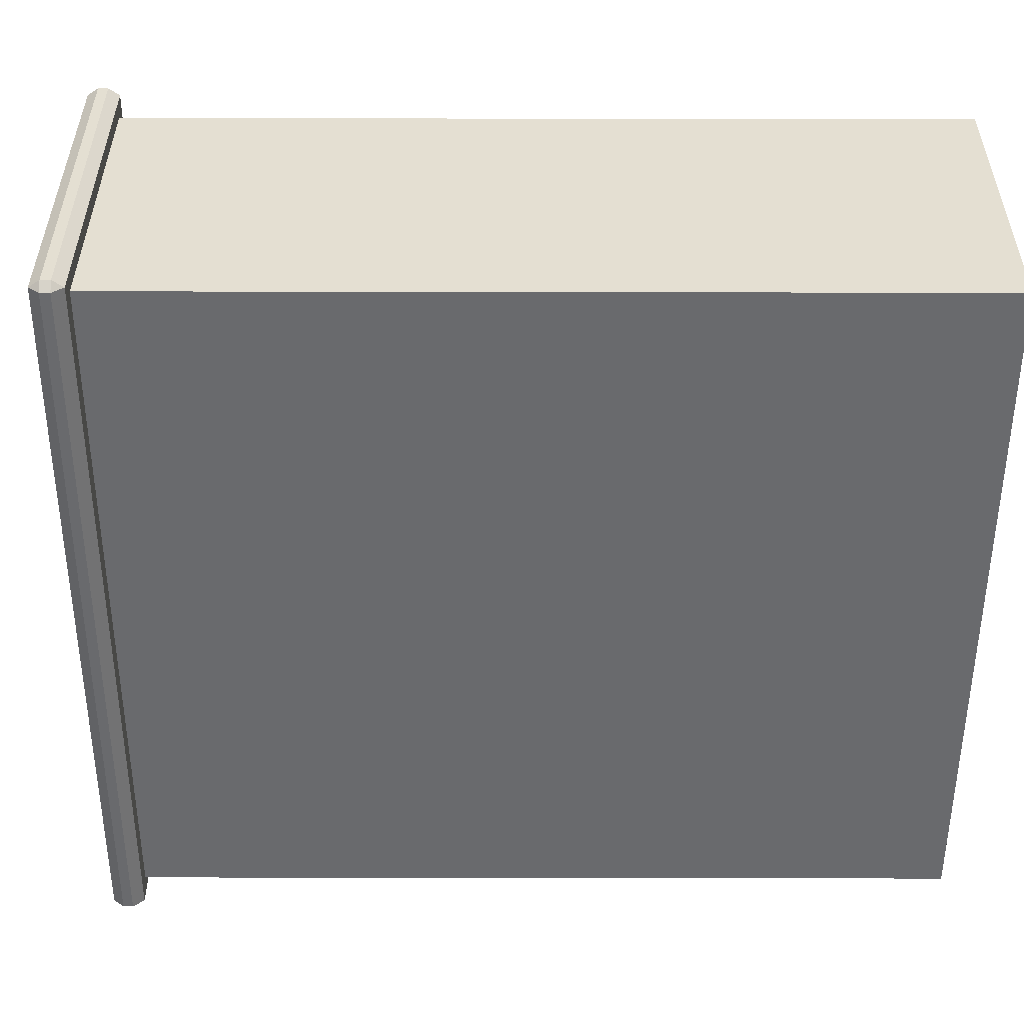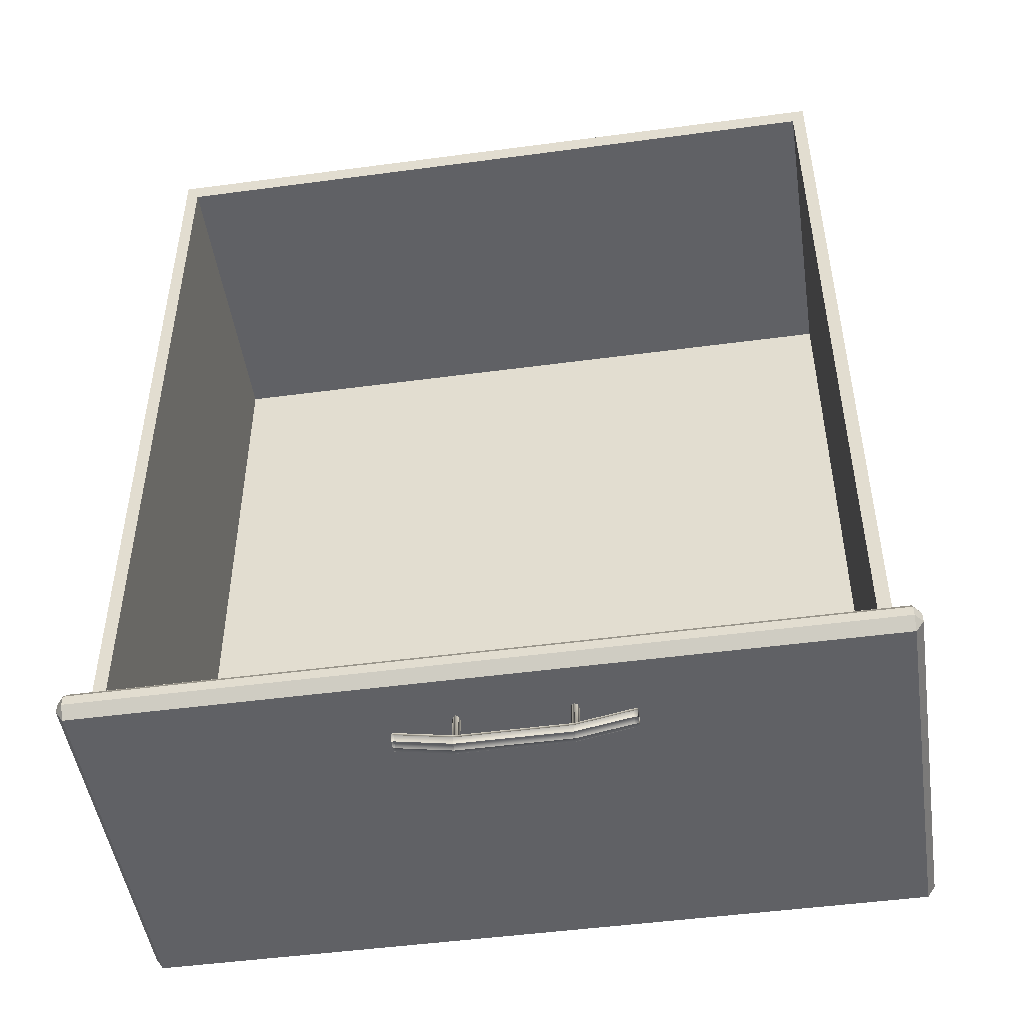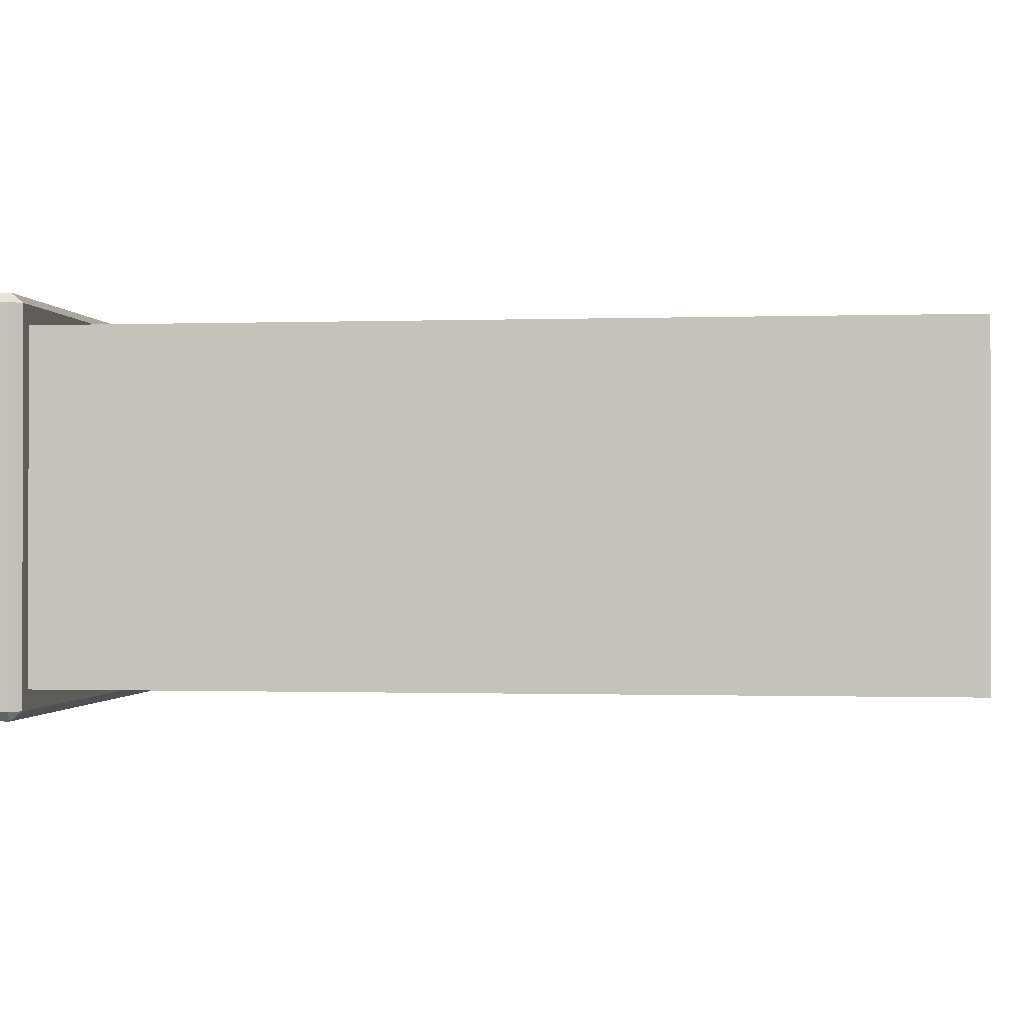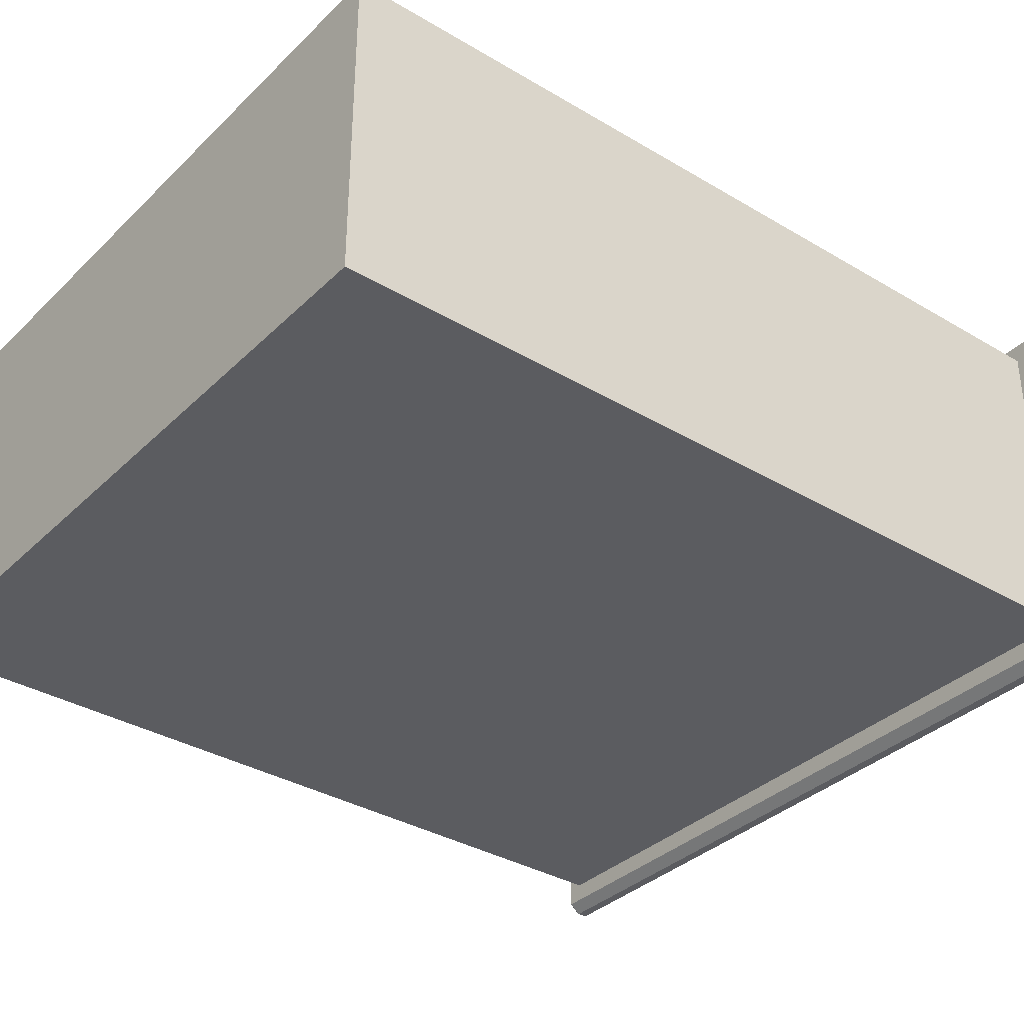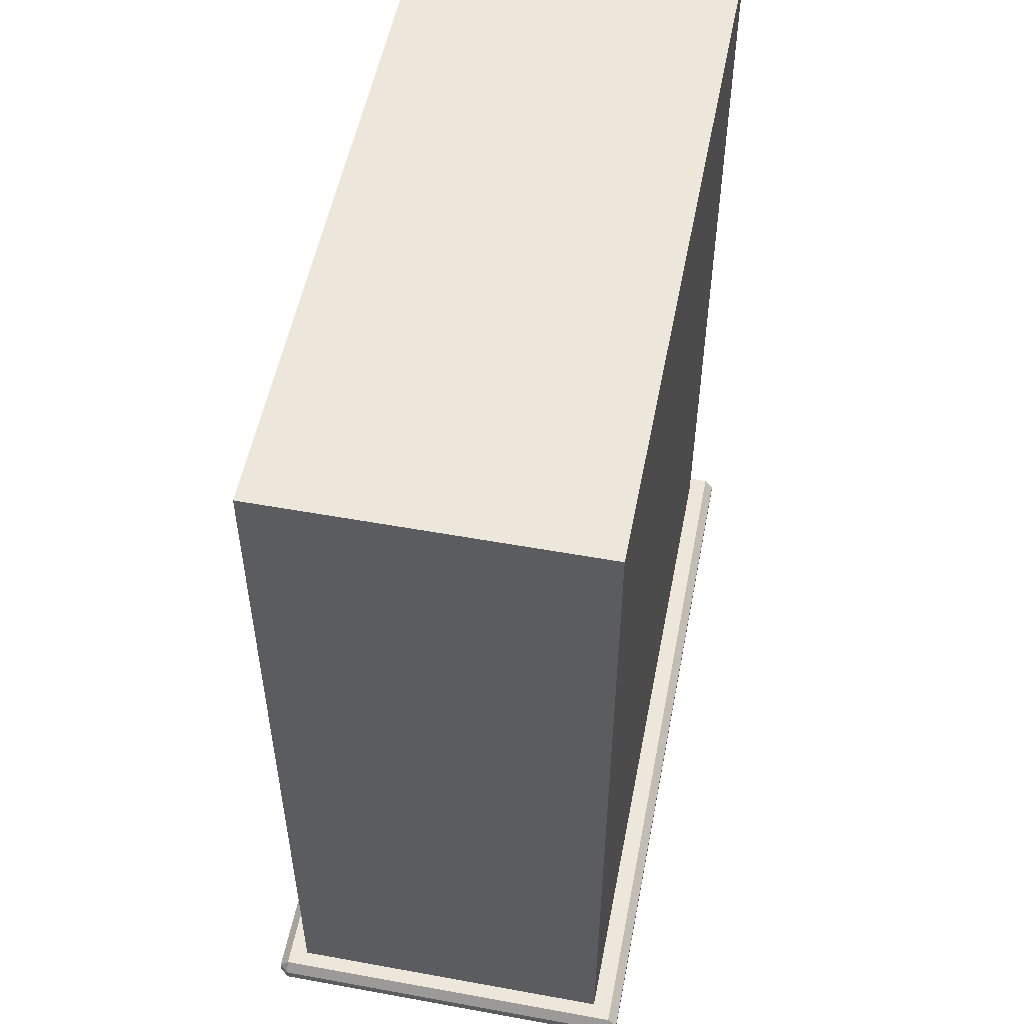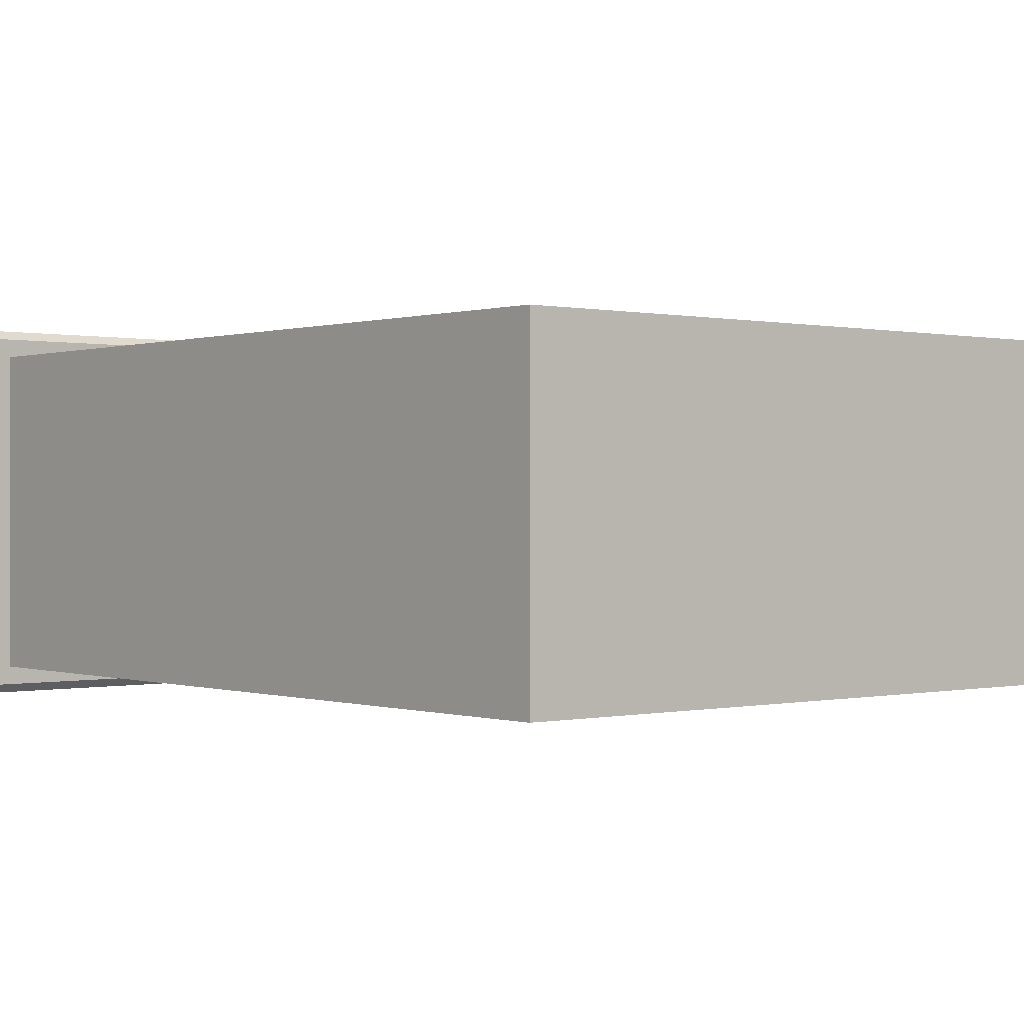
<metadata>
{"format":"obj","ext":"obj","renderer":"f3d","projection":"perspective","resolution":1024,"background":"white","views":[{"elev":-53.1,"azim":89.9,"up":"+Z"},{"elev":-48.5,"azim":8.5,"up":"+Y"},{"elev":-0.8,"azim":97.4,"up":"+Z"},{"elev":-35.1,"azim":-128.4,"up":"+Z"},{"elev":53.5,"azim":101.0,"up":"+Y"},{"elev":0.1,"azim":140.1,"up":"+Z"}]}
</metadata>
<code>
o DeskDrawer_204_4
v -0.7217 -0.389 0.04935
v -0.7203 -0.389 0.04831
v -0.7189 -0.389 0.04935
v -0.7223 -0.389 0.05186
v -0.7183 -0.389 0.05186
v -0.7217 -0.389 0.05437
v -0.7189 -0.389 0.05437
v -0.7203 -0.389 0.05541
v -0.7189 -0.3579 0.04934
v -0.7183 -0.3579 0.05185
v -0.7189 -0.3579 0.05436
v -0.7203 -0.3579 0.0554
v -0.7217 -0.3579 0.05436
v -0.7223 -0.3579 0.05185
v -0.7217 -0.3579 0.04934
v -0.7203 -0.3579 0.0483
v -0.7781 -0.389 0.04935
v -0.7767 -0.389 0.04831
v -0.7753 -0.389 0.04935
v -0.7787 -0.389 0.05186
v -0.7747 -0.389 0.05186
v -0.7781 -0.389 0.05437
v -0.7753 -0.389 0.05437
v -0.7767 -0.389 0.05541
v -0.7753 -0.3579 0.04934
v -0.7747 -0.3579 0.05185
v -0.7753 -0.3579 0.05436
v -0.7767 -0.3579 0.0554
v -0.7781 -0.3579 0.05436
v -0.7787 -0.3579 0.05185
v -0.7781 -0.3579 0.04934
v -0.7767 -0.3579 0.0483
v -0.8055 -0.3805 0.05186
v -0.8067 -0.3805 0.05186
v -0.8067 -0.3816 0.05534
v -0.8055 -0.3816 0.05534
v -0.8055 -0.3816 0.04838
v -0.8067 -0.3816 0.04838
v -0.7774 -0.3869 0.04838
v -0.7774 -0.3858 0.05186
v -0.7206 -0.3869 0.04838
v -0.7206 -0.3858 0.05186
v -0.7774 -0.3869 0.05534
v -0.7206 -0.3869 0.05534
v -0.6925 -0.3805 0.05186
v -0.6925 -0.3816 0.05534
v -0.6925 -0.3816 0.04838
v -0.6906 -0.3816 0.04838
v -0.6906 -0.3805 0.05186
v -0.6906 -0.3816 0.05534
v -0.8067 -0.3842 0.05678
v -0.8055 -0.3842 0.05678
v -0.8067 -0.3869 0.05534
v -0.8055 -0.3869 0.05534
v -0.7774 -0.3896 0.05679
v -0.7774 -0.3922 0.05534
v -0.7206 -0.3896 0.05679
v -0.7206 -0.3922 0.05534
v -0.6925 -0.3842 0.05678
v -0.6925 -0.3869 0.05534
v -0.6906 -0.3842 0.05678
v -0.6906 -0.3869 0.05534
v -0.8067 -0.388 0.05186
v -0.8055 -0.388 0.05186
v -0.8067 -0.3869 0.04838
v -0.8055 -0.3869 0.04838
v -0.7774 -0.3934 0.05186
v -0.7774 -0.3922 0.04838
v -0.7206 -0.3934 0.05186
v -0.7206 -0.3922 0.04838
v -0.6925 -0.388 0.05186
v -0.6925 -0.3869 0.04838
v -0.6906 -0.388 0.05186
v -0.6906 -0.3869 0.04838
v -0.8067 -0.3843 0.04693
v -0.8055 -0.3843 0.04693
v -0.7774 -0.3896 0.04693
v -0.7206 -0.3896 0.04693
v -0.6925 -0.3843 0.04693
v -0.6906 -0.3843 0.04693
v -0.9606 -0.3632 0.08397
v -0.9606 -0.3685 0.08397
v -0.5604 -0.3685 0.08397
v -0.5604 -0.3632 0.08397
v -0.9606 -0.3744 -0.1122
v -0.5604 -0.3744 -0.1122
v -0.5604 -0.3743 0.07917
v -0.9606 -0.3743 0.07917
v -0.9645 -0.3633 -0.1122
v -0.9645 -0.3686 -0.1122
v -0.9645 -0.3685 0.07916
v -0.9645 -0.3632 0.07916
v -0.5604 -0.3633 -0.117
v -0.5604 -0.3686 -0.117
v -0.9606 -0.3686 -0.117
v -0.9606 -0.3633 -0.117
v -0.5565 -0.3632 0.07916
v -0.5565 -0.3685 0.07916
v -0.5565 -0.3686 -0.1122
v -0.5565 -0.3633 -0.1122
v -0.9606 -0.3574 0.07916
v -0.9606 -0.3575 -0.1122
v -0.5604 -0.3574 0.07916
v -0.5604 -0.3575 -0.1122
v -0.9525 -0.3575 -0.1025
v -0.9525 -0.3574 0.06939
v -0.5685 -0.3575 -0.1025
v -0.5685 -0.3574 0.06939
v -0.9525 0.0887 -0.1026
v -0.9525 0.08876 0.06924
v -0.5685 0.08876 0.06924
v -0.5685 0.0887 -0.1026
v -0.9457 -0.3474 0.06939
v -0.5753 -0.3474 0.06939
v -0.5753 0.07876 0.06924
v -0.9457 0.07876 0.06924
v -0.5753 -0.3475 -0.09341
v -0.5753 0.0787 -0.09355
v -0.9457 0.0787 -0.09355
v -0.9457 -0.3475 -0.09341
f 1 3 2
f 3 1 4
f 3 4 5
f 5 4 6
f 5 6 7
f 7 6 8
f 3 10 9
f 3 5 10
f 5 11 10
f 5 7 11
f 7 12 11
f 7 8 12
f 8 13 12
f 8 6 13
f 6 14 13
f 6 4 14
f 4 15 14
f 4 1 15
f 2 9 16
f 2 3 9
f 1 2 16
f 1 16 15
f 17 19 18
f 19 17 20
f 19 20 21
f 21 20 22
f 21 22 23
f 23 22 24
f 19 26 25
f 19 21 26
f 21 27 26
f 21 23 27
f 23 28 27
f 23 24 28
f 24 29 28
f 24 22 29
f 22 30 29
f 22 20 30
f 20 31 30
f 20 17 31
f 18 25 32
f 18 19 25
f 17 18 32
f 17 32 31
f 33 35 34
f 33 36 35
f 37 33 34
f 37 34 38
f 39 33 37
f 39 40 33
f 40 36 33
f 41 40 39
f 41 42 40
f 42 43 40
f 40 43 36
f 42 44 43
f 45 44 42
f 45 46 44
f 47 42 41
f 47 45 42
f 48 45 47
f 48 49 45
f 49 46 45
f 49 50 46
f 36 51 35
f 36 52 51
f 52 53 51
f 52 54 53
f 55 54 52
f 55 56 54
f 57 56 55
f 57 58 56
f 44 57 55
f 44 55 43
f 43 52 36
f 43 55 52
f 46 57 44
f 46 59 57
f 59 58 57
f 59 60 58
f 61 60 59
f 61 62 60
f 50 59 46
f 50 61 59
f 54 63 53
f 54 64 63
f 64 65 63
f 64 66 65
f 67 66 64
f 67 68 66
f 69 68 67
f 69 70 68
f 58 69 67
f 58 67 56
f 56 64 54
f 56 67 64
f 60 69 58
f 60 71 69
f 71 70 69
f 71 72 70
f 73 72 71
f 73 74 72
f 62 71 60
f 62 73 71
f 66 75 65
f 66 76 75
f 76 38 75
f 76 37 38
f 77 37 76
f 77 39 37
f 78 39 77
f 78 41 39
f 70 78 77
f 70 77 68
f 68 76 66
f 68 77 76
f 72 78 70
f 72 79 78
f 79 41 78
f 79 47 41
f 80 47 79
f 80 48 47
f 74 79 72
f 74 80 79
f 35 38 34
f 38 35 51
f 38 51 75
f 75 51 53
f 75 53 65
f 65 53 63
f 48 50 49
f 50 48 80
f 50 80 61
f 61 80 74
f 61 74 62
f 62 74 73
f 81 83 82
f 81 84 83
f 85 87 86
f 85 88 87
f 89 91 90
f 89 92 91
f 93 95 94
f 93 96 95
f 97 99 98
f 97 100 99
f 92 101 81
f 89 96 102
f 97 84 103
f 100 104 93
f 91 82 88
f 90 85 95
f 98 87 83
f 99 94 86
f 92 102 101
f 92 89 102
f 103 100 97
f 103 104 100
f 96 104 102
f 96 93 104
f 101 84 81
f 101 103 84
f 88 90 91
f 88 85 90
f 98 86 87
f 98 99 86
f 85 94 95
f 85 86 94
f 82 87 88
f 82 83 87
f 97 83 84
f 97 98 83
f 91 81 82
f 91 92 81
f 95 89 90
f 95 96 89
f 93 99 100
f 93 94 99
f 105 101 102
f 105 106 101
f 107 105 102
f 107 102 104
f 108 107 104
f 108 104 103
f 106 103 101
f 106 108 103
f 109 111 110
f 109 112 111
f 106 109 110
f 106 105 109
f 107 111 112
f 107 108 111
f 105 112 109
f 105 107 112
f 113 108 106
f 113 114 108
f 114 111 108
f 114 115 111
f 115 110 111
f 115 116 110
f 116 106 110
f 116 113 106
f 117 119 118
f 117 120 119
f 114 120 117
f 114 113 120
f 116 118 119
f 116 115 118
f 113 119 120
f 113 116 119
f 115 117 118
f 115 114 117

</code>
